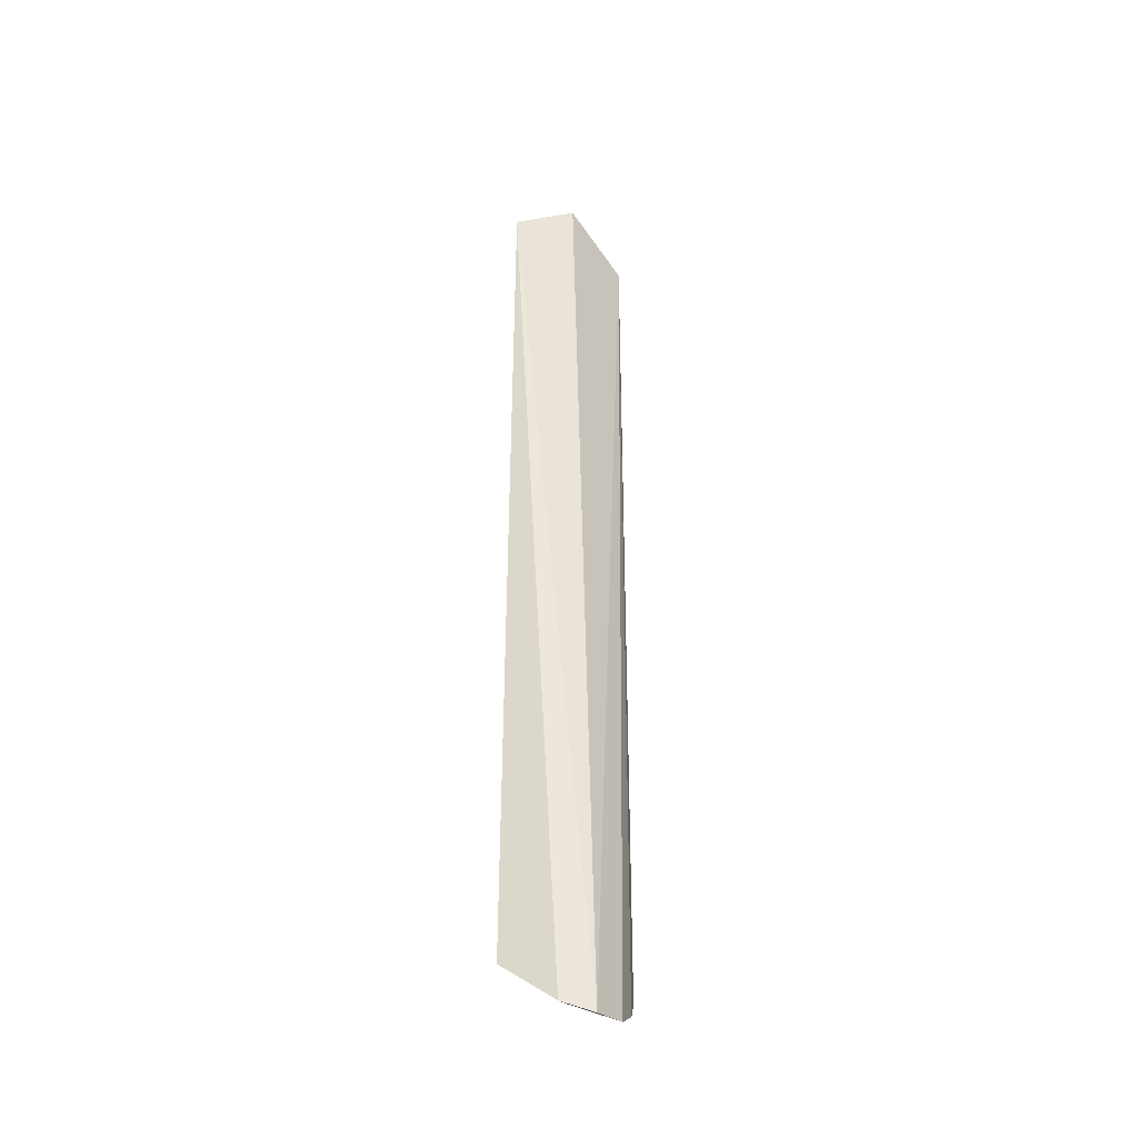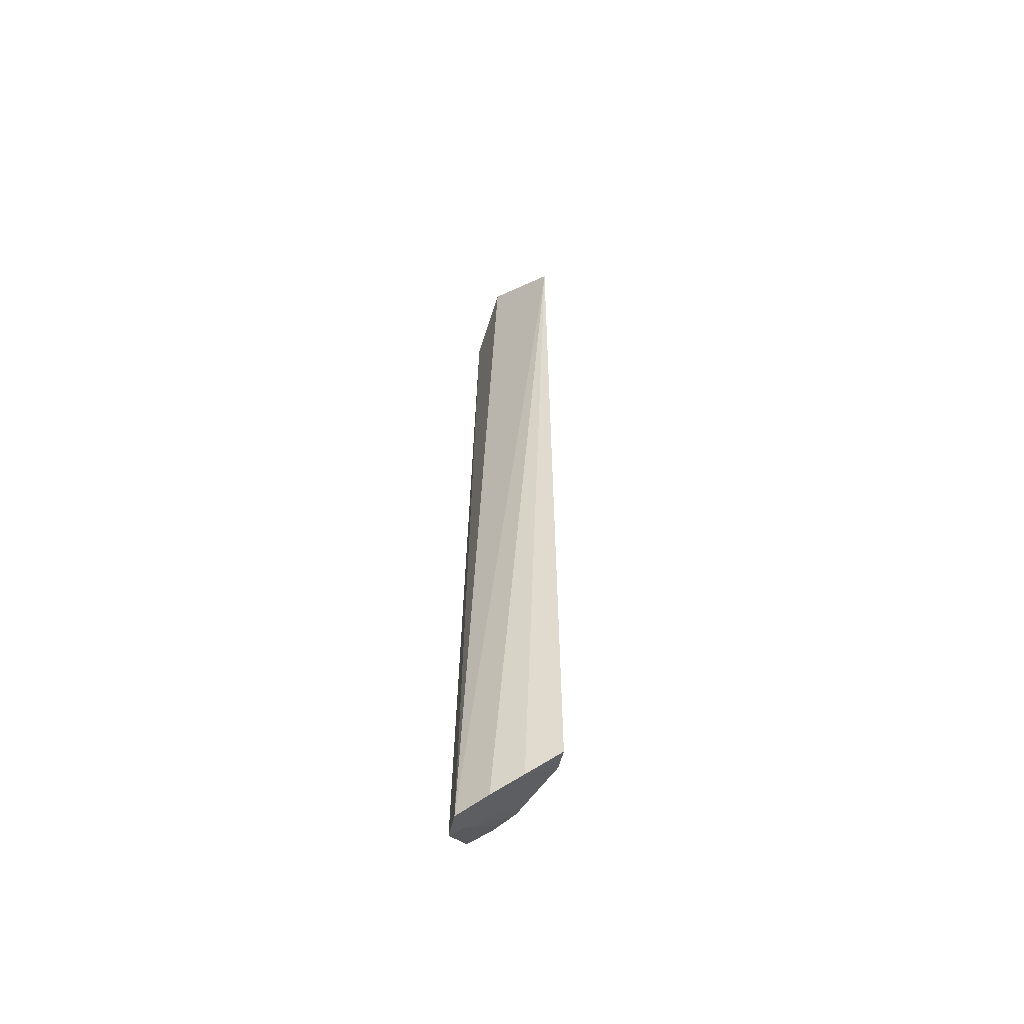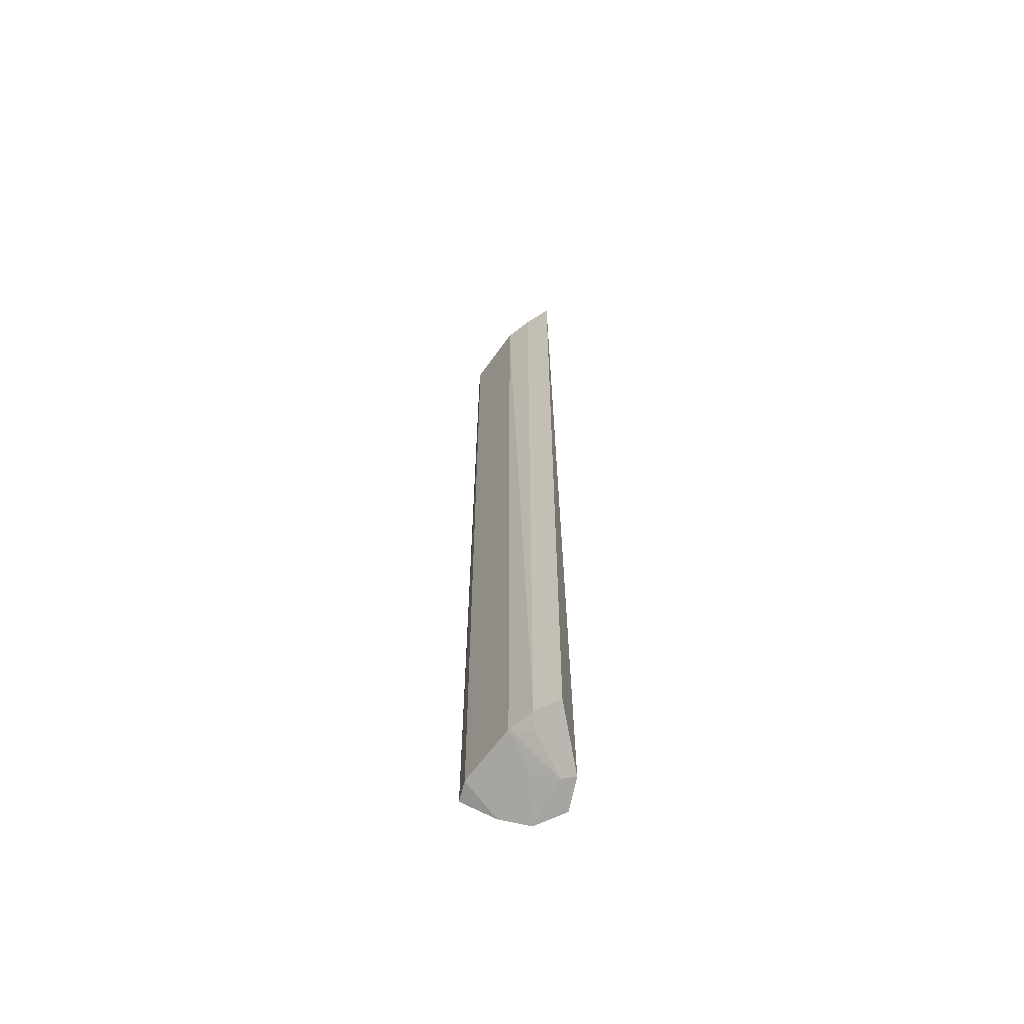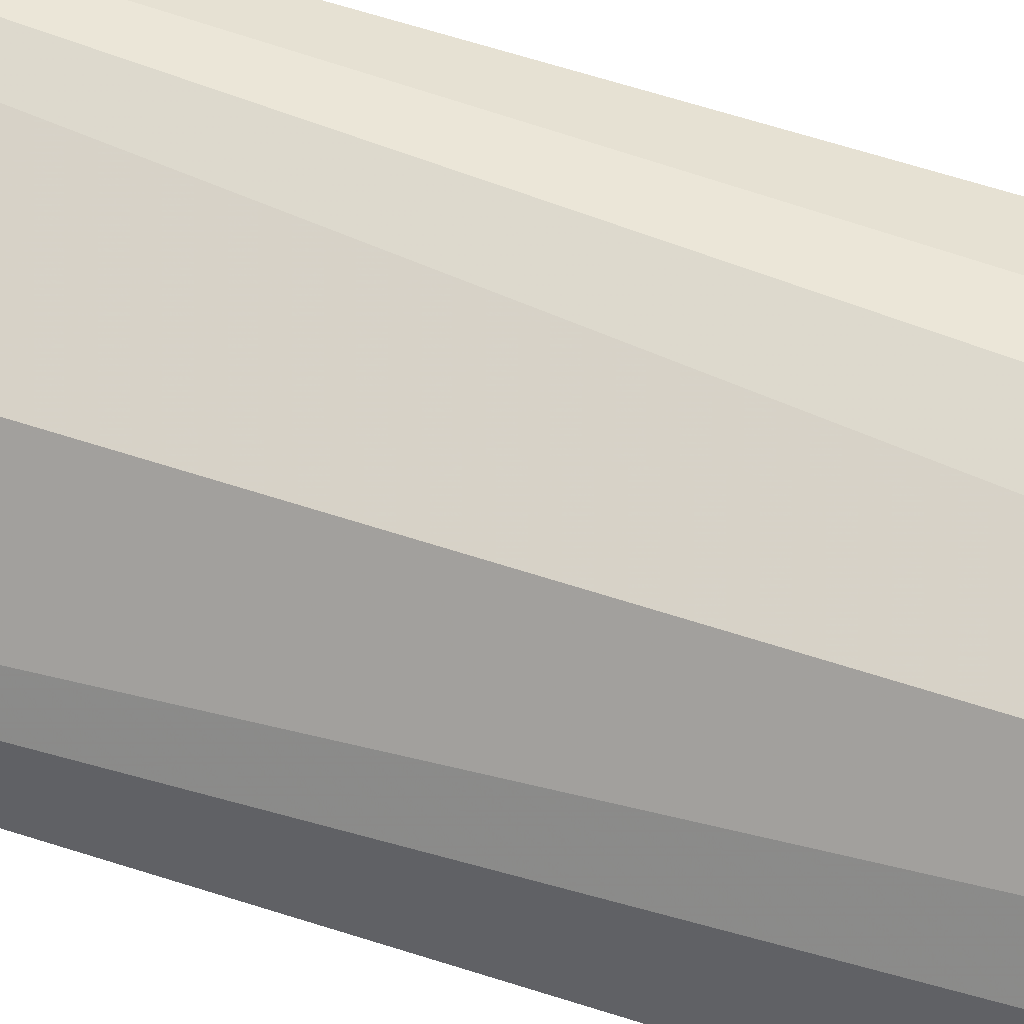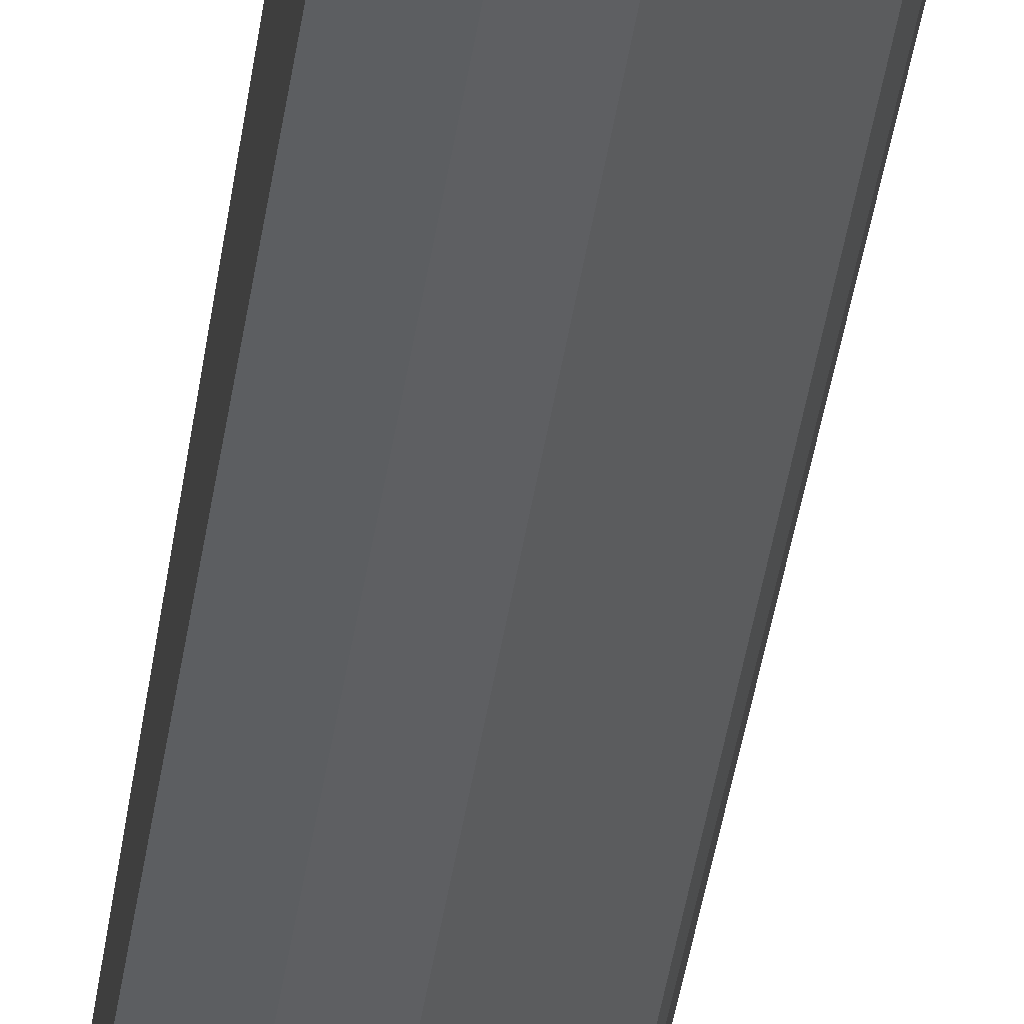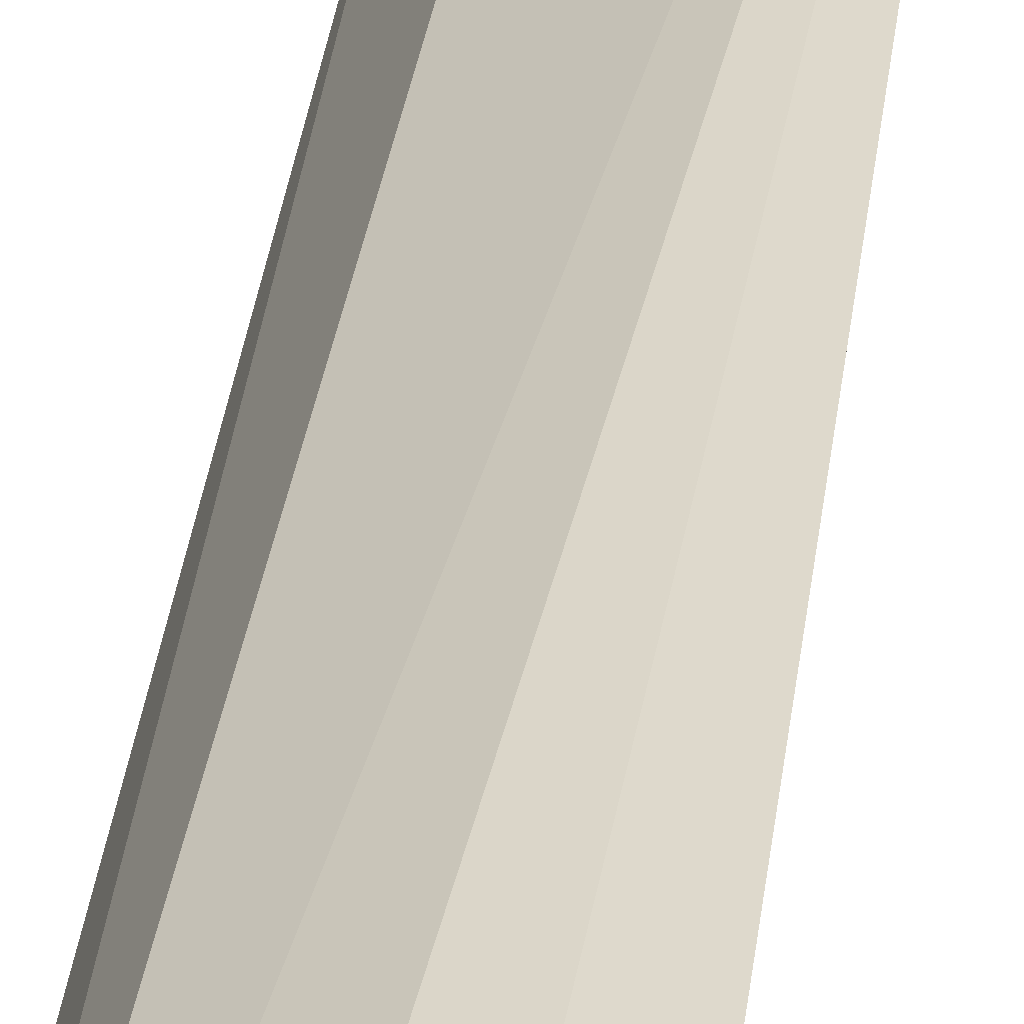
<metadata>
{"format":"obj","ext":"obj","renderer":"f3d","projection":"perspective","resolution":1024,"background":"white","views":[{"elev":-37.1,"azim":103.9,"up":"+Z"},{"elev":-55.0,"azim":-167.9,"up":"+Z"},{"elev":-61.5,"azim":10.1,"up":"+Z"},{"elev":45.9,"azim":112.1,"up":"+Y"},{"elev":-39.9,"azim":172.2,"up":"+Y"},{"elev":30.7,"azim":-174.1,"up":"+Y"}]}
</metadata>
<code>
v -0.1023 -0.2183 0.3948
v -0.1009 -0.1701 -0.4921
v -0.137 -0.1663 0.4321
v -0.2038 -0.1313 0.3944
v -0.1527 -0.1972 -0.4515
v -0.1127 -0.142 -0.5
v -0.1527 -0.1972 0.3846
v -0.1037 -0.2211 -0.4543
v -0.2067 -0.1328 -0.4539
v -0.1449 -0.1288 -0.4952
v -0.1279 -0.2091 0.3897
v -0.1997 -0.1444 0.3912
v -0.1306 -0.1992 -0.4601
v -0.1293 -0.2118 -0.4515
v -0.1148 -0.1677 -0.4888
v -0.1982 -0.1517 -0.4515
v -0.1745 -0.128 -0.4787
v -0.1982 -0.1517 0.3846
v -0.1412 -0.1704 -0.4735
f 6 4 3
f 6 1 2
f 6 3 1
f 8 2 1
f 10 4 6
f 11 1 3
f 11 3 7
f 11 8 1
f 12 7 3
f 12 3 4
f 14 7 5
f 14 13 8
f 14 5 13
f 14 11 7
f 14 8 11
f 15 13 5
f 15 2 8
f 15 8 13
f 15 10 6
f 15 6 2
f 16 5 7
f 17 9 4
f 17 4 10
f 17 16 9
f 18 12 4
f 18 4 9
f 18 9 16
f 18 16 7
f 18 7 12
f 19 15 5
f 19 10 15
f 19 17 10
f 19 5 16
f 19 16 17

</code>
